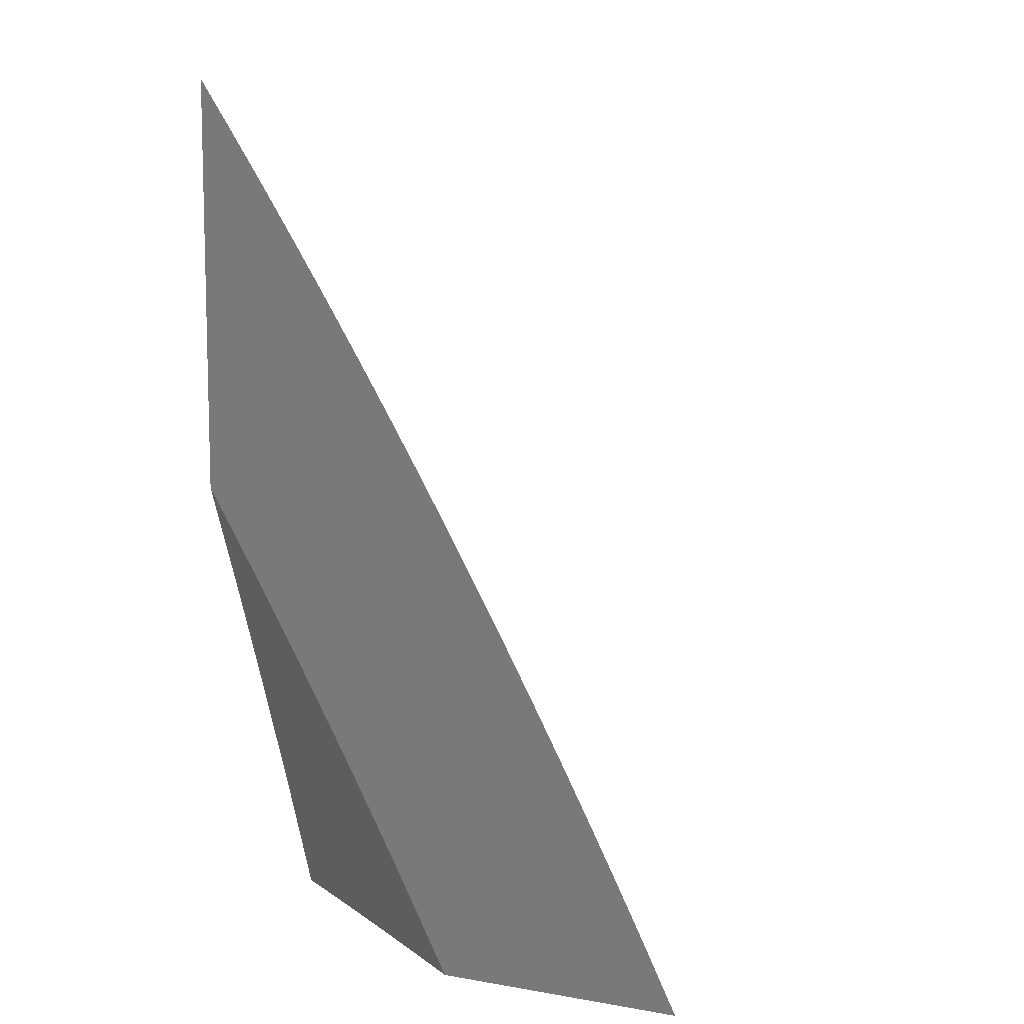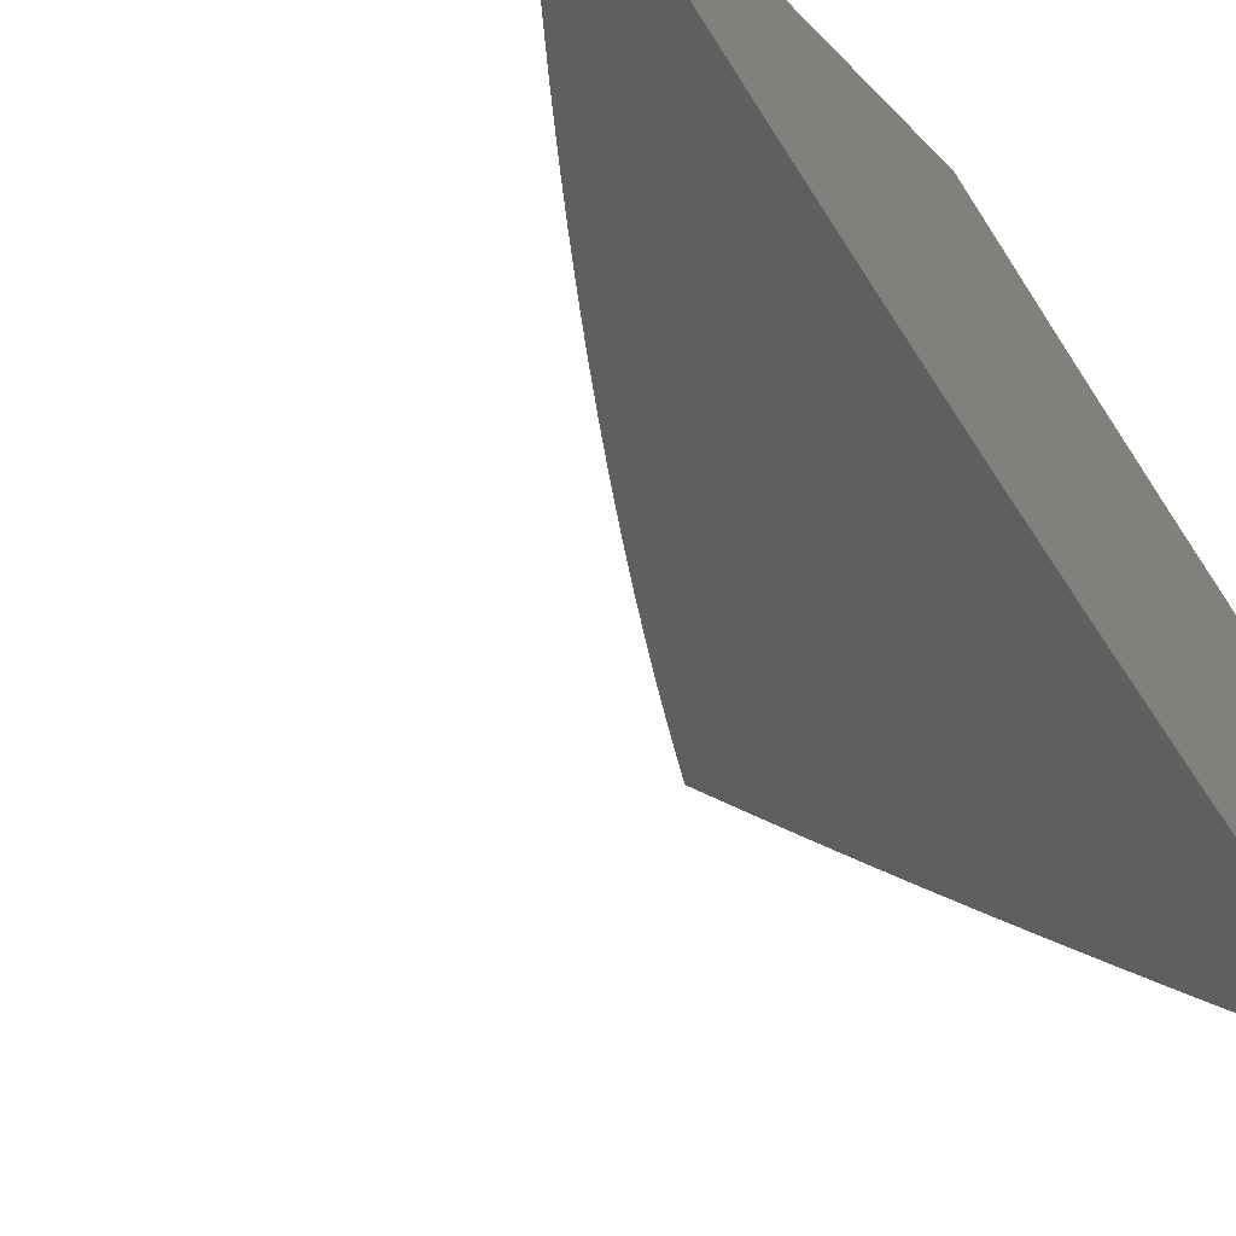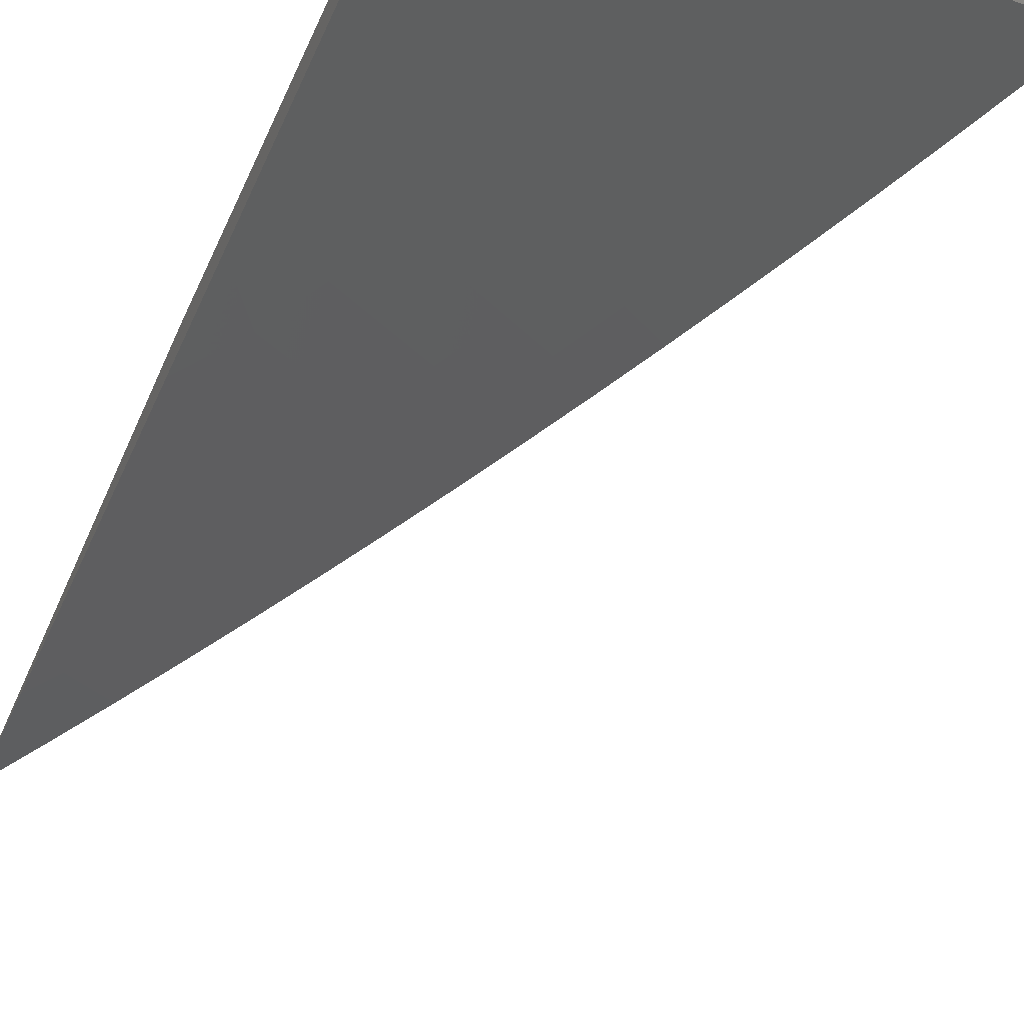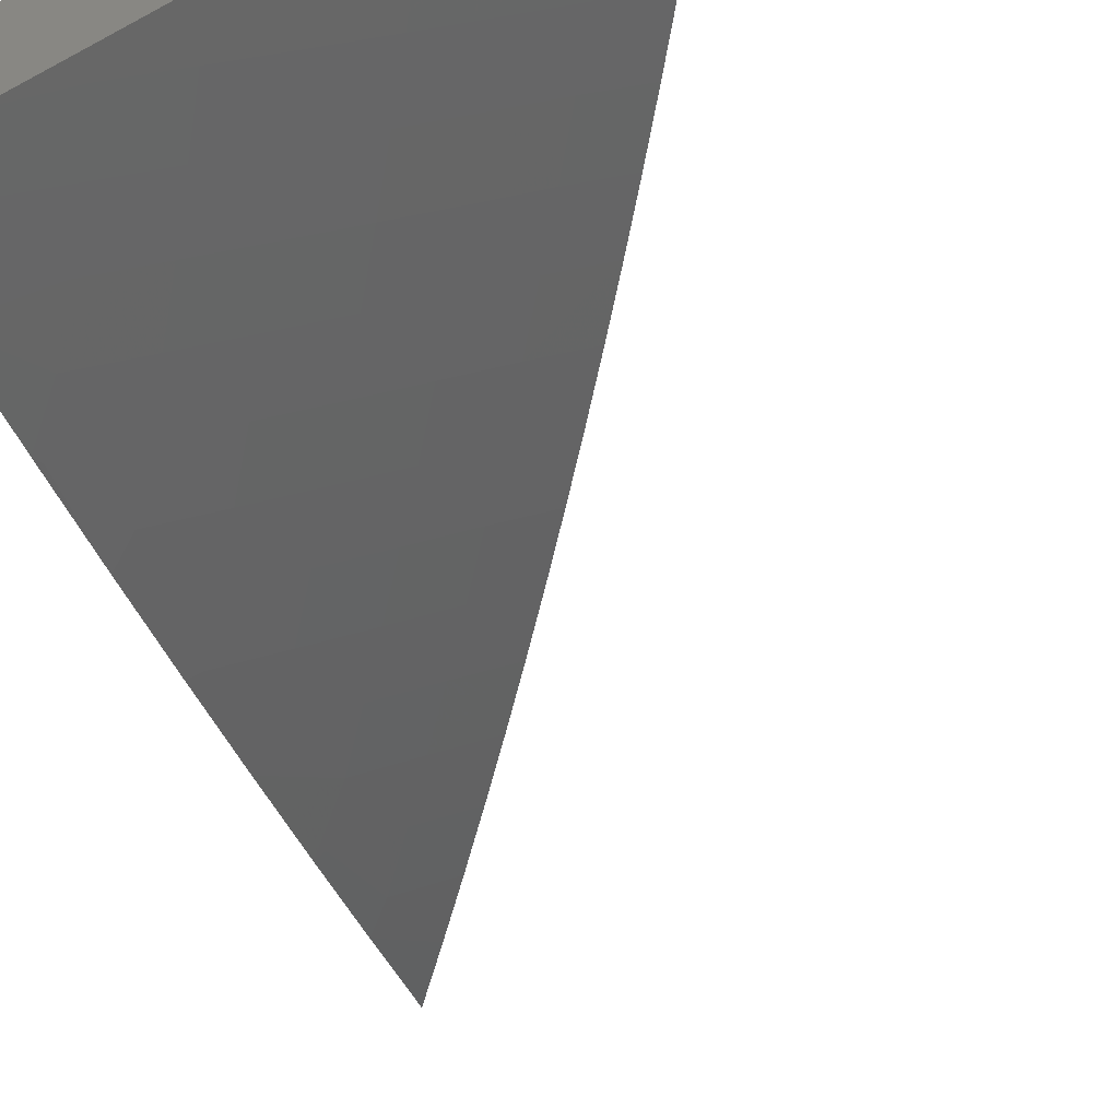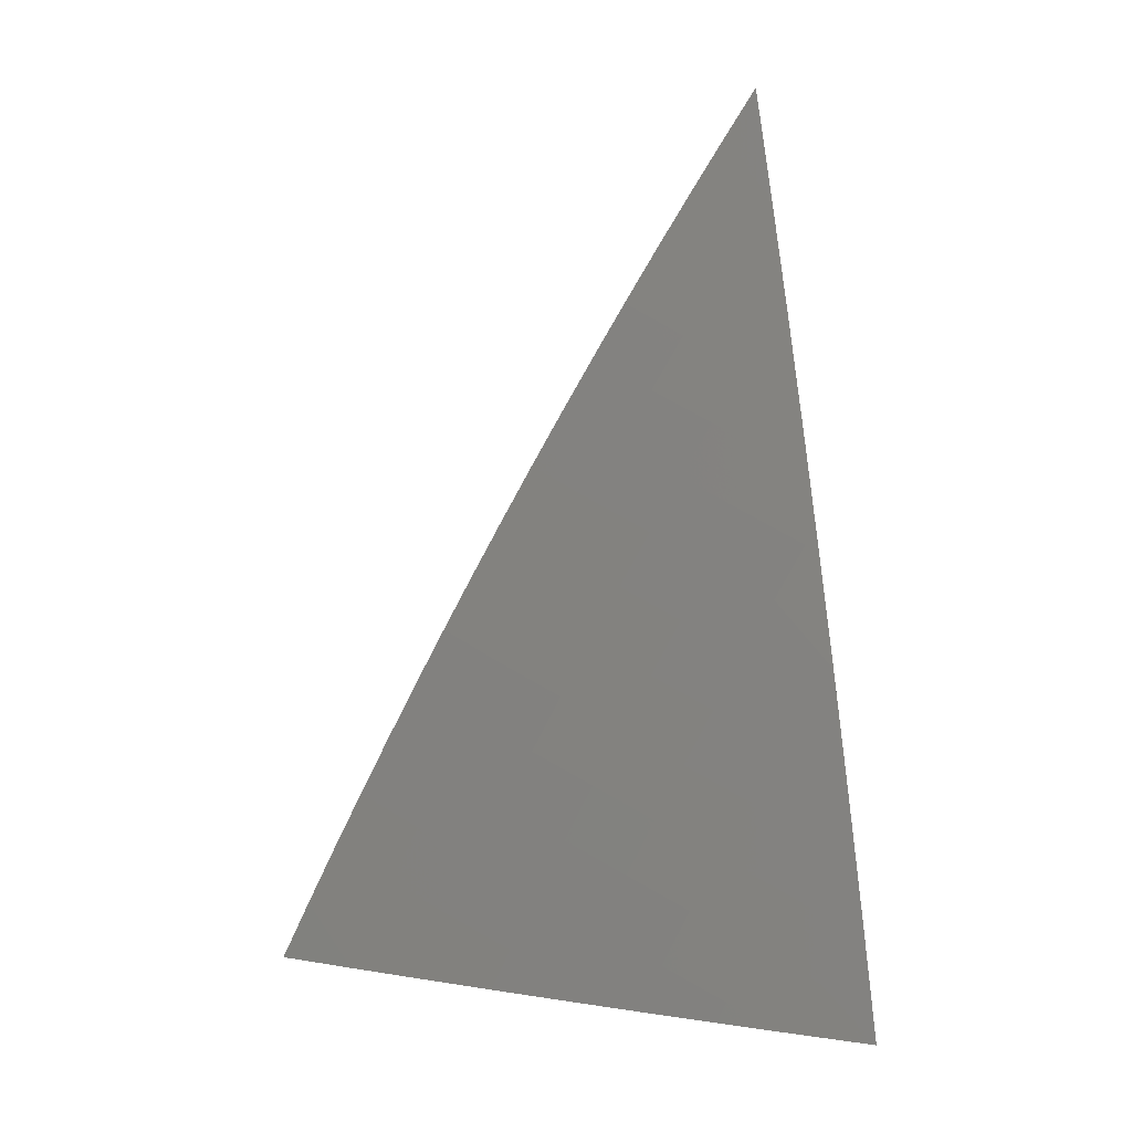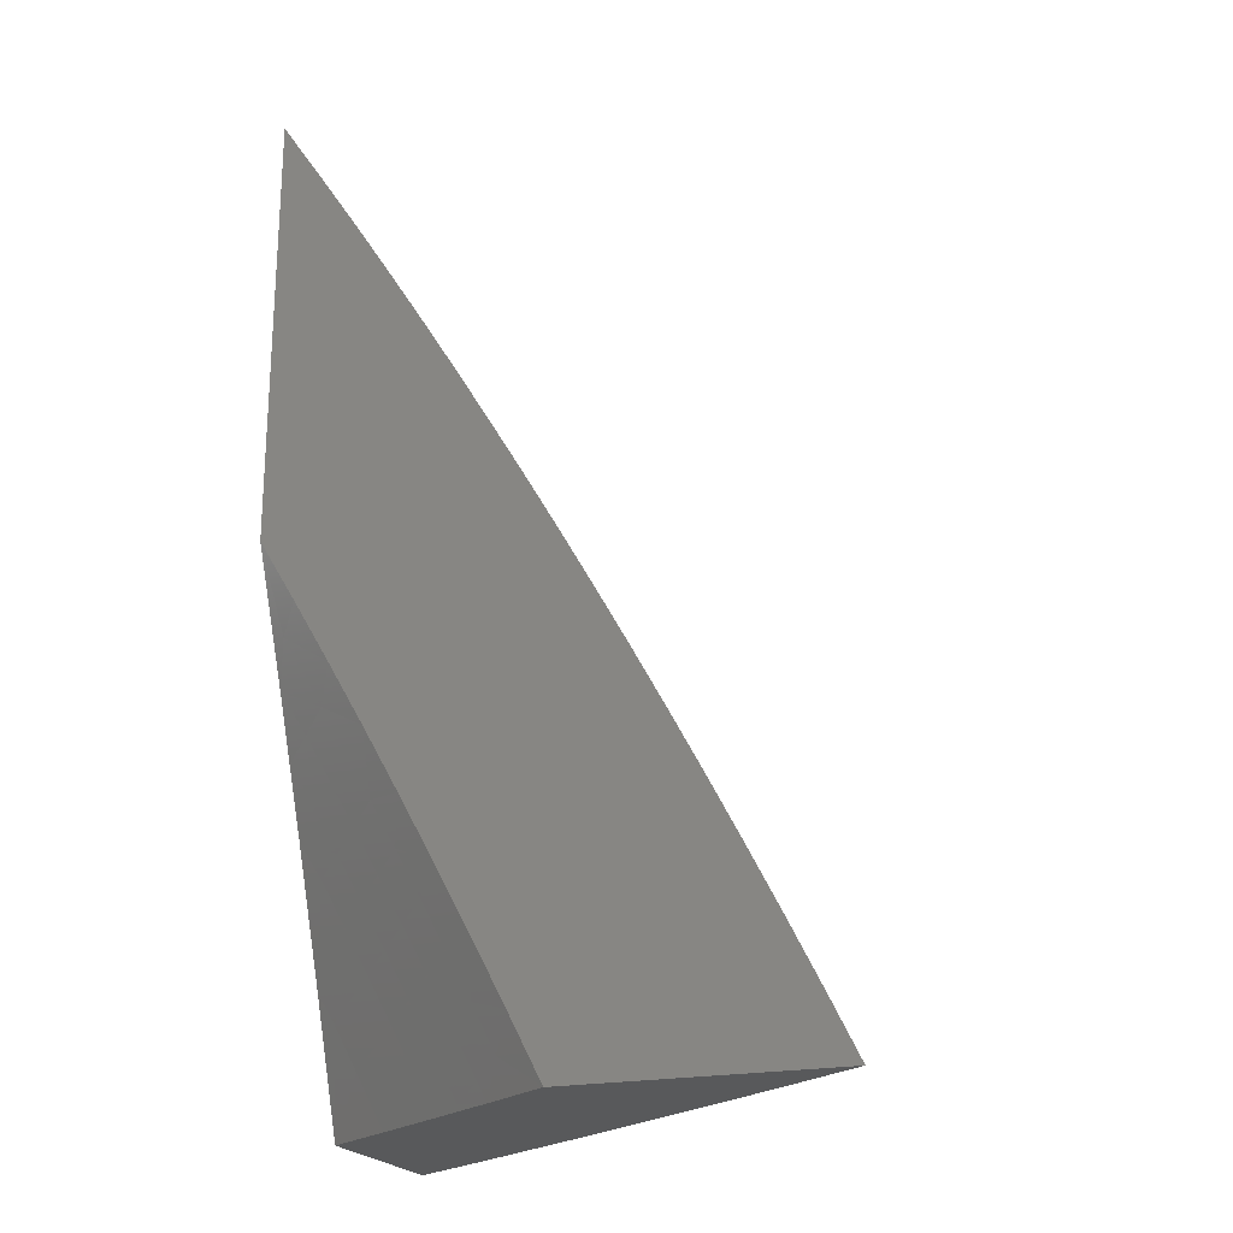
<metadata>
{"format":"stl","ext":"stl","renderer":"f3d","projection":"perspective","resolution":1024,"background":"white","views":[{"elev":9.0,"azim":24.4,"up":"+Y"},{"elev":-32.6,"azim":-144.8,"up":"+Z"},{"elev":-68.9,"azim":-24.6,"up":"+Z"},{"elev":-59.6,"azim":18.1,"up":"+Z"},{"elev":12.8,"azim":163.9,"up":"+Y"},{"elev":-21.5,"azim":20.0,"up":"+Y"}]}
</metadata>
<code>
# stl→obj: 137 verts, 270 faces
v 6 3.848 -9
v 6.034 3.797 -9
v 6 3.744 -9.049
v 6.067 3.746 -9
v 6.022 3.717 -9.045
v 6.1 3.694 -9
v 6.055 3.666 -9.045
v 6.133 3.642 -9
v 6.087 3.614 -9.045
v 6.165 3.59 -9
v 6.119 3.562 -9.045
v 6.196 3.538 -9
v 6.151 3.51 -9.045
v 6.227 3.485 -9
v 6.181 3.458 -9.045
v 6.258 3.433 -9
v 6.212 3.406 -9.045
v 6.288 3.379 -9
v 6.242 3.353 -9.045
v 6.318 3.326 -9
v 6.271 3.3 -9.045
v 6.347 3.272 -9
v 6.3 3.246 -9.045
v 6.376 3.218 -9
v 6.329 3.193 -9.045
v 6.404 3.164 -9
v 6.357 3.139 -9.045
v 6.432 3.11 -9
v 6.384 3.086 -9.045
v 6.459 3.055 -9
v 6.411 3.032 -9.045
v 6.427 3 -9.045
v 6.367 3 -9.09
v 6.486 3 -9
v 6.363 3.009 -9.09
v 6.306 3 -9.135
v 6.336 3.062 -9.09
v 6.287 3.039 -9.135
v 6.309 3.116 -9.09
v 6.26 3.092 -9.135
v 6.281 3.169 -9.09
v 6.233 3.144 -9.135
v 6.253 3.222 -9.09
v 6.205 3.197 -9.135
v 6.224 3.275 -9.09
v 6.176 3.25 -9.135
v 6.195 3.327 -9.09
v 6.147 3.302 -9.135
v 6.165 3.38 -9.09
v 6.118 3.354 -9.135
v 6.135 3.432 -9.09
v 6.088 3.406 -9.135
v 6.104 3.484 -9.09
v 6.057 3.457 -9.135
v 6.073 3.535 -9.09
v 6.026 3.508 -9.135
v 6.041 3.587 -9.09
v 6 3.534 -9.142
v 6 3.639 -9.096
v 6.246 3 -9.179
v 6.239 3.015 -9.179
v 6.212 3.068 -9.179
v 6.184 3.12 -9.179
v 6.157 3.172 -9.179
v 6.128 3.224 -9.179
v 6.099 3.276 -9.179
v 6.07 3.328 -9.179
v 6.04 3.379 -9.179
v 6.01 3.43 -9.179
v 6 3.428 -9.187
v 6.185 3 -9.223
v 6.163 3.044 -9.223
v 6.123 3 -9.266
v 6.114 3.019 -9.266
v 6.062 3 -9.309
v 6.087 3.071 -9.266
v 6.038 3.046 -9.309
v 6.06 3.122 -9.266
v 6.011 3.097 -9.309
v 6 3.108 -9.312
v 6 3 -9.352
v 6.032 3.174 -9.266
v 6 3.215 -9.272
v 6.003 3.225 -9.266
v 6 3.322 -9.23
v 6.051 3.25 -9.223
v 6.022 3.302 -9.223
v 6.009 3.638 -9.09
v 6.08 3.199 -9.223
v 6.108 3.147 -9.223
v 6.136 3.096 -9.223
v 6.19 3 -9.046
v 6.252 3 -9
v 6.206 3.029 -9.023
v 6.223 3.058 -9
v 6.185 3.071 -9.023
v 6.192 3.116 -9
v 6.163 3.112 -9.023
v 6.162 3.174 -9
v 6.141 3.153 -9.023
v 6.119 3.194 -9.023
v 6.094 3.181 -9.046
v 6.072 3.222 -9.046
v 6.047 3.209 -9.069
v 6.002 3.29 -9.069
v 6 3.23 -9.094
v 6 3.344 -9.048
v 6.026 3.303 -9.046
v 6.051 3.316 -9.023
v 6.097 3.235 -9.023
v 6.099 3.288 -9
v 6.13 3.231 -9
v 6.066 3.345 -9
v 6.014 3.38 -9.023
v 6 3.457 -9
v 6.033 3.401 -9
v 6.023 3.196 -9.091
v 6 3.115 -9.138
v 6.045 3.155 -9.091
v 6.067 3.115 -9.091
v 6.092 3.128 -9.069
v 6.113 3.087 -9.069
v 6.138 3.099 -9.046
v 6.16 3.058 -9.046
v 6.017 3.089 -9.136
v 6 3 -9.181
v 6.038 3.049 -9.136
v 6.059 3.008 -9.136
v 6.11 3.033 -9.091
v 6.064 3 -9.136
v 6.127 3 -9.091
v 6.156 3.005 -9.069
v 6.135 3.046 -9.069
v 6.088 3.074 -9.091
v 6.181 3.017 -9.046
v 6.117 3.14 -9.046
v 6.07 3.168 -9.069
f 1 2 3
f 3 2 4
f 3 4 5
f 5 4 6
f 5 6 7
f 7 6 8
f 7 8 9
f 9 8 10
f 9 10 11
f 11 10 12
f 11 12 13
f 13 12 14
f 13 14 15
f 15 14 16
f 15 16 17
f 17 16 18
f 17 18 19
f 19 18 20
f 19 20 21
f 21 20 22
f 21 22 23
f 23 22 24
f 23 24 25
f 25 24 26
f 25 26 27
f 27 26 28
f 27 28 29
f 29 28 30
f 29 30 31
f 31 30 32
f 31 32 33
f 30 34 32
f 31 33 35
f 35 33 36
f 35 36 37
f 37 36 38
f 37 38 39
f 39 38 40
f 39 40 41
f 41 40 42
f 41 42 43
f 43 42 44
f 43 44 45
f 45 44 46
f 45 46 47
f 47 46 48
f 47 48 49
f 49 48 50
f 49 50 51
f 51 50 52
f 51 52 53
f 53 52 54
f 53 54 55
f 55 54 56
f 55 56 57
f 57 56 58
f 57 58 59
f 36 60 38
f 38 60 61
f 38 61 40
f 40 61 62
f 40 62 42
f 42 62 63
f 42 63 44
f 44 63 64
f 44 64 46
f 46 64 65
f 46 65 48
f 48 65 66
f 48 66 50
f 50 66 67
f 50 67 52
f 52 67 68
f 52 68 54
f 54 68 69
f 54 69 56
f 56 69 70
f 56 70 58
f 60 71 61
f 61 71 62
f 62 71 72
f 72 71 73
f 72 73 74
f 74 73 75
f 74 75 76
f 76 75 77
f 76 77 78
f 78 77 79
f 78 79 80
f 80 79 77
f 80 77 81
f 81 77 75
f 78 80 82
f 82 80 83
f 82 83 84
f 84 83 85
f 84 85 86
f 86 85 87
f 86 87 67
f 67 87 85
f 67 85 68
f 68 85 70
f 68 70 69
f 3 5 59
f 59 5 88
f 59 88 57
f 57 88 7
f 57 7 9
f 7 88 5
f 55 57 9
f 53 55 11
f 11 55 9
f 51 53 13
f 13 53 11
f 49 51 15
f 15 51 13
f 47 49 17
f 17 49 15
f 86 67 66
f 45 47 19
f 19 47 17
f 82 84 86
f 86 66 89
f 89 66 65
f 89 65 90
f 90 65 64
f 90 64 91
f 91 64 63
f 91 63 72
f 72 63 62
f 43 45 21
f 21 45 19
f 78 82 89
f 89 82 86
f 78 89 90
f 41 43 23
f 23 43 21
f 76 78 90
f 76 90 91
f 39 41 25
f 25 41 23
f 74 76 91
f 74 91 72
f 37 39 27
f 27 39 25
f 27 29 37
f 37 29 31
f 37 31 35
f 92 93 94
f 94 93 95
f 94 95 96
f 96 95 97
f 96 97 98
f 98 97 99
f 98 99 100
f 100 99 101
f 100 101 102
f 102 101 103
f 102 103 104
f 104 103 105
f 104 105 106
f 106 105 107
f 107 105 108
f 107 108 109
f 109 108 110
f 109 110 111
f 111 110 112
f 112 110 101
f 112 101 99
f 111 113 109
f 109 113 114
f 109 114 107
f 107 114 115
f 115 114 116
f 116 114 113
f 104 106 117
f 117 106 118
f 117 118 119
f 119 118 120
f 119 120 121
f 121 120 122
f 121 122 123
f 123 122 124
f 123 124 96
f 96 124 94
f 120 118 125
f 125 118 126
f 125 126 127
f 127 126 128
f 127 128 129
f 129 128 130
f 129 130 131
f 126 130 128
f 92 132 131
f 131 132 133
f 131 133 129
f 129 133 134
f 129 134 127
f 127 134 125
f 132 92 135
f 135 92 94
f 135 94 124
f 133 132 135
f 133 135 124
f 134 133 122
f 122 133 124
f 96 98 123
f 123 98 136
f 123 136 121
f 121 136 137
f 121 137 119
f 119 137 117
f 125 134 120
f 120 134 122
f 100 102 136
f 136 102 137
f 117 137 104
f 104 137 102
f 98 100 136
f 101 110 103
f 103 110 108
f 103 108 105
f 81 75 126
f 126 75 73
f 126 73 130
f 130 73 71
f 130 71 131
f 131 71 60
f 131 60 36
f 131 36 92
f 92 36 33
f 92 33 93
f 93 33 32
f 93 32 34
f 34 30 93
f 93 30 28
f 93 28 26
f 26 24 93
f 93 24 95
f 95 24 22
f 95 22 97
f 97 22 20
f 97 20 18
f 97 18 99
f 99 18 16
f 99 16 112
f 112 16 14
f 112 14 111
f 111 14 12
f 111 12 113
f 113 12 10
f 113 10 116
f 116 10 8
f 116 8 115
f 115 8 6
f 115 6 4
f 4 2 115
f 115 2 1
f 1 3 115
f 115 3 59
f 115 59 107
f 107 59 58
f 107 58 106
f 106 58 70
f 106 70 118
f 118 70 85
f 118 85 83
f 118 83 126
f 126 83 80
f 126 80 81

</code>
